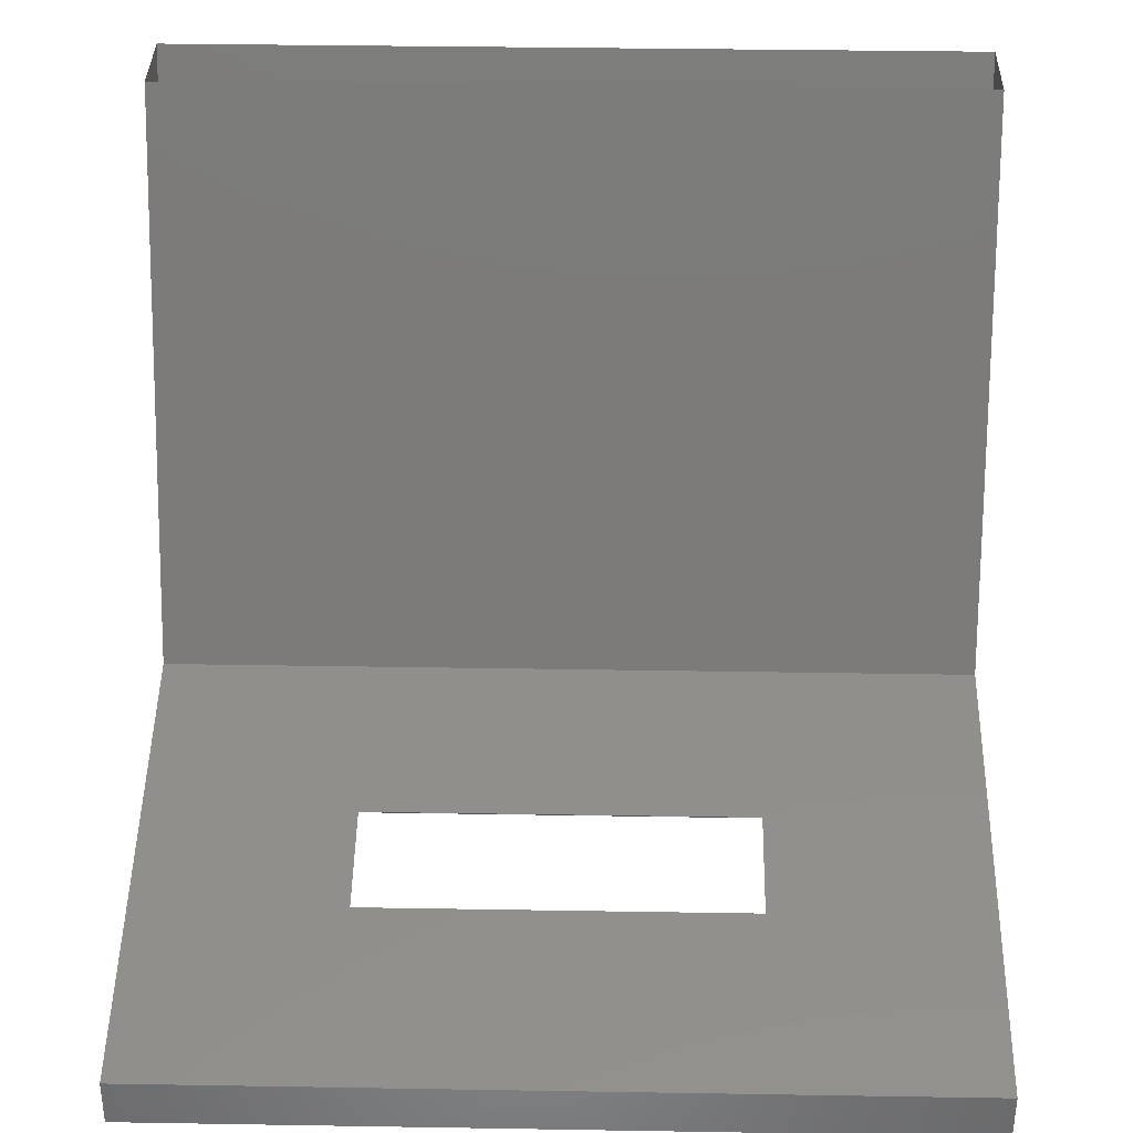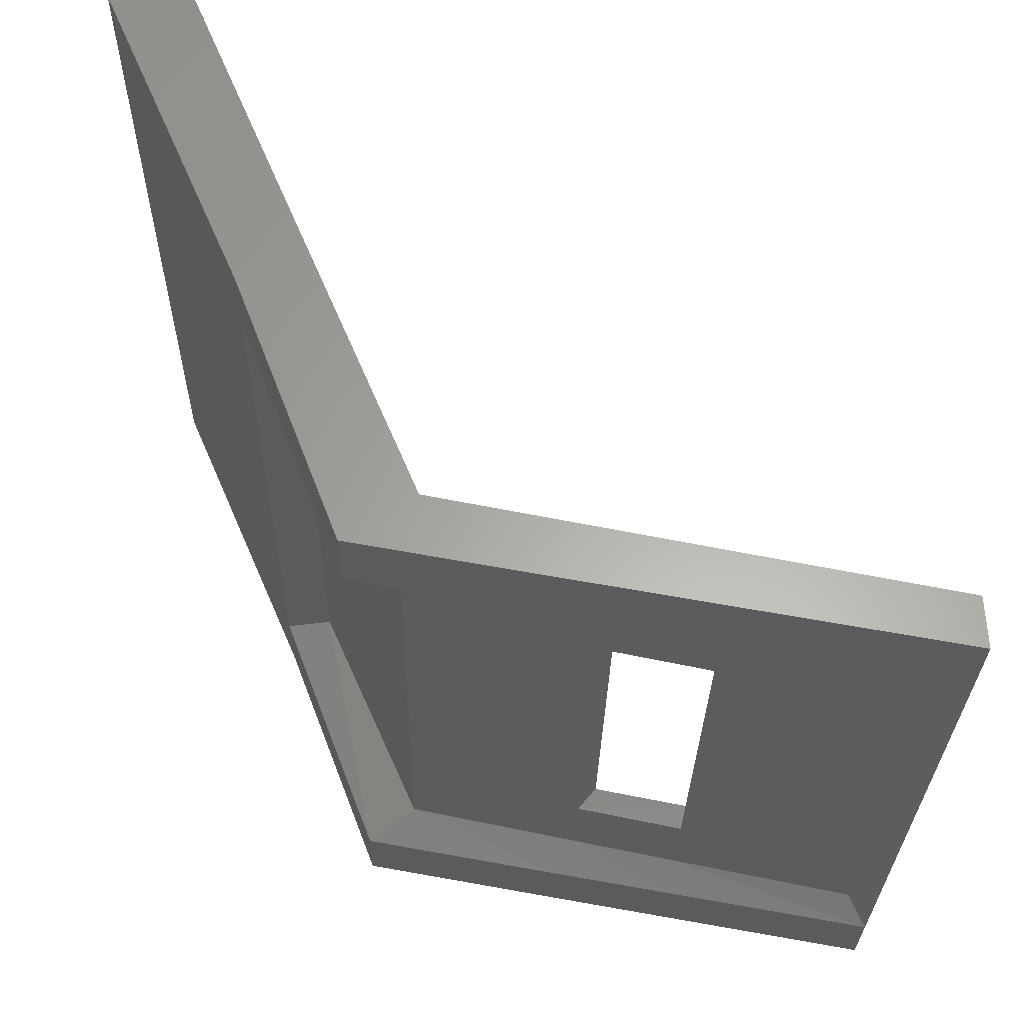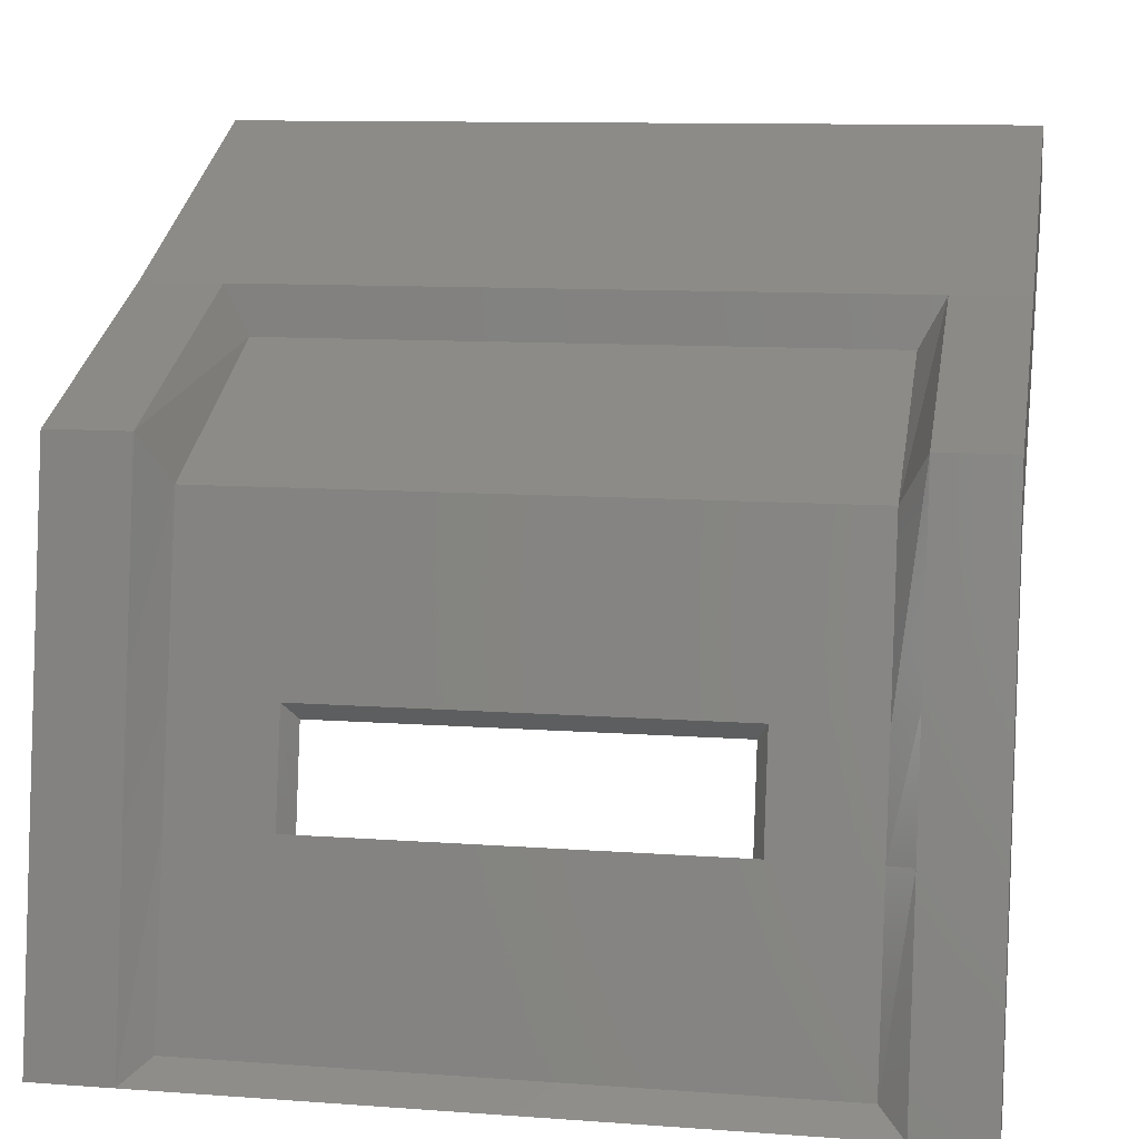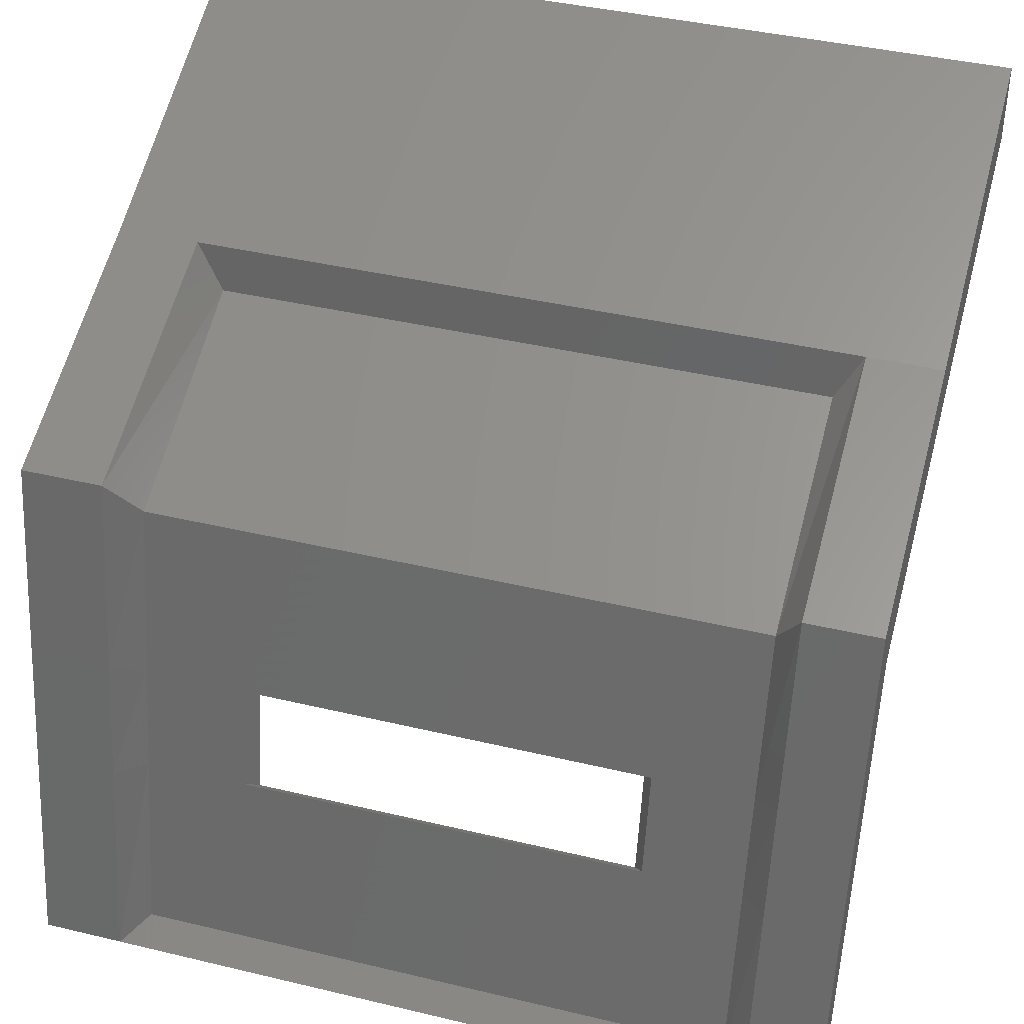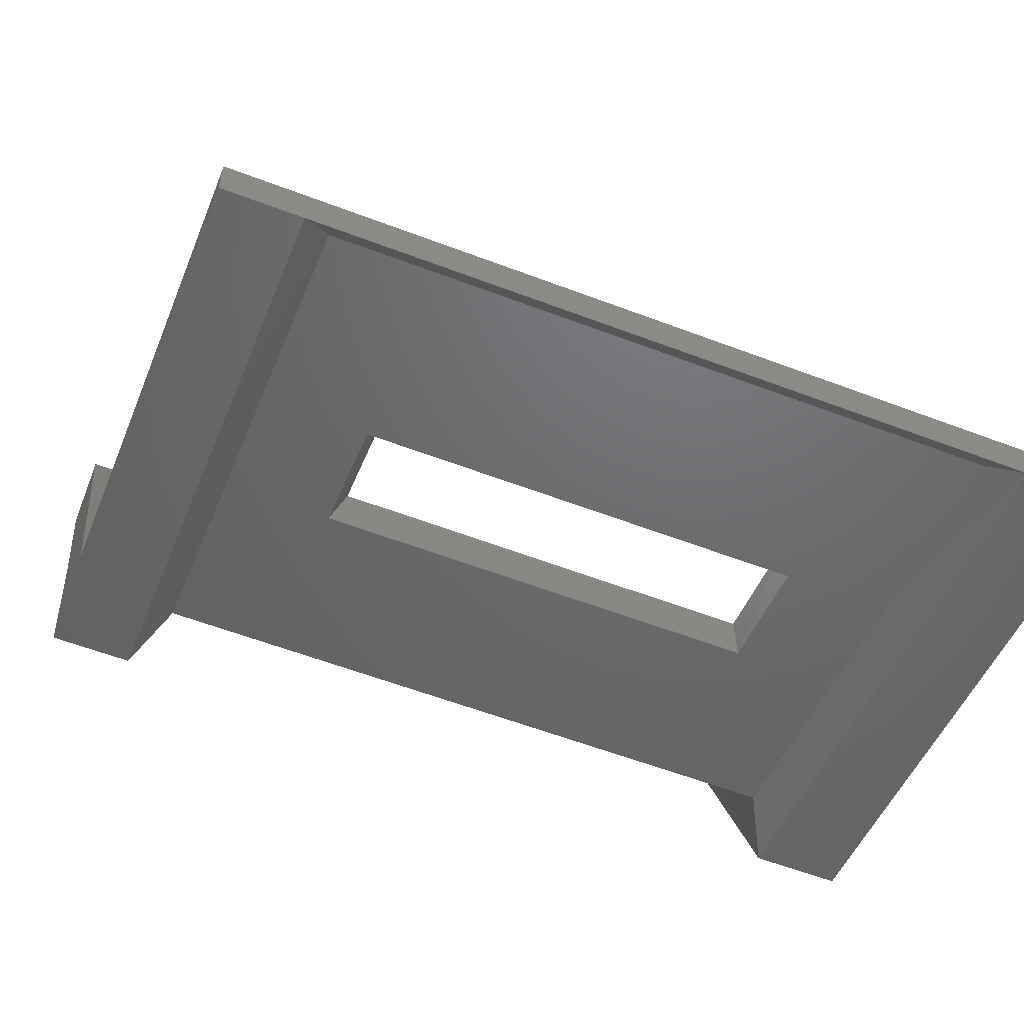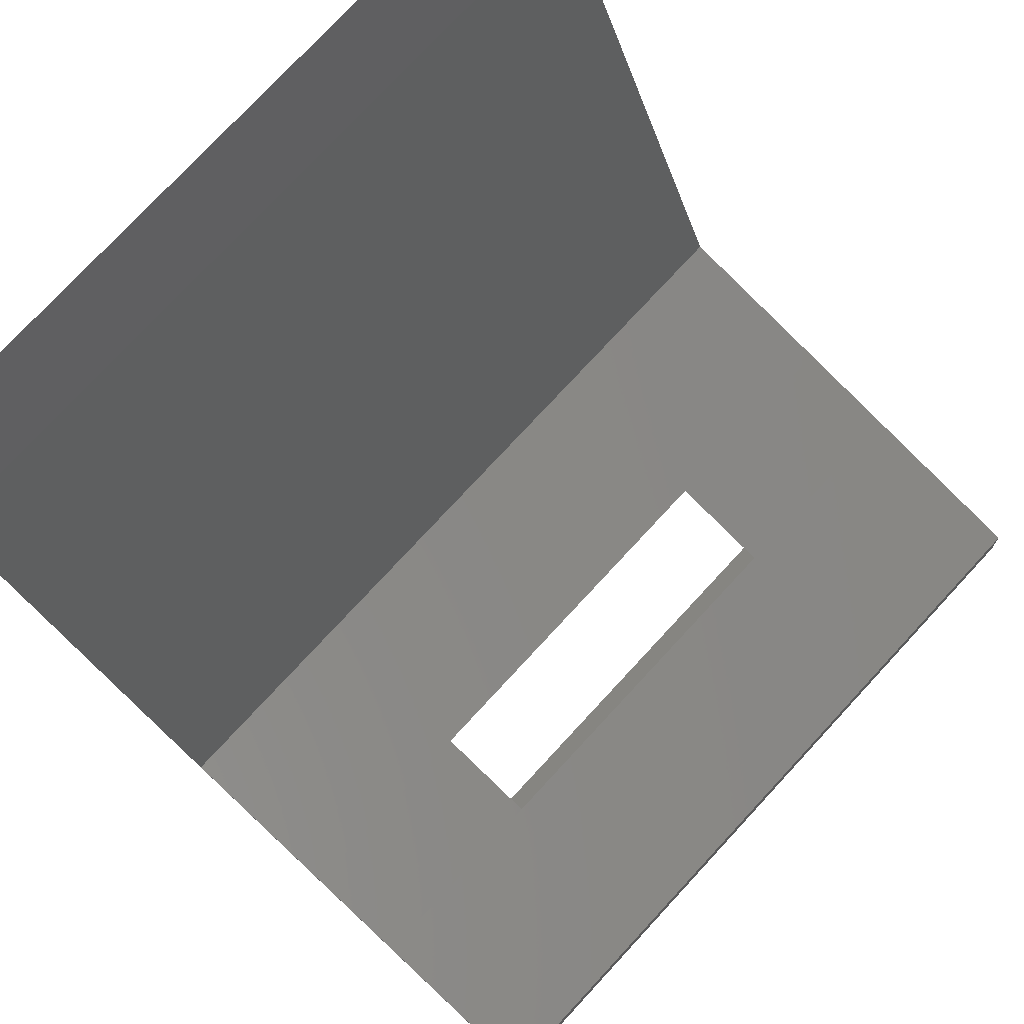
<metadata>
{"format":"stl","ext":"stl","renderer":"f3d","projection":"perspective","resolution":1024,"background":"white","views":[{"elev":37.9,"azim":1.2,"up":"+Z"},{"elev":-27.6,"azim":-90.8,"up":"+Z"},{"elev":11.0,"azim":-169.8,"up":"+Y"},{"elev":40.7,"azim":-163.7,"up":"+Y"},{"elev":-58.8,"azim":-21.4,"up":"+Z"},{"elev":77.2,"azim":-47.1,"up":"+Z"}]}
</metadata>
<code>
# stl→obj: 60 verts, 116 faces
v 49.04 113.9 98.63
v 48.73 114.5 98.7
v 49.04 112.7 95.9
v 48.73 113.3 95.56
v 49.04 110.6 95.47
v 48.73 110.8 95.13
v 49.04 109.3 95.2
v 48.73 109.4 94.86
v 49.04 107 94.74
v 48.73 106.8 94.4
v 50.02 106.8 94.4
v 56.67 106.8 94.4
v 57.65 106.8 94.4
v 56.67 109.4 94.86
v 57.65 109.4 94.86
v 56.67 110.8 95.13
v 57.65 110.8 95.13
v 56.67 113.3 95.56
v 57.65 113.3 95.56
v 56.67 114.5 98.7
v 57.65 114.5 98.7
v 57.65 116.1 102.5
v 47.85 106.8 94.4
v 47.85 106.8 94.99
v 50.23 106.8 94.99
v 55.37 106.8 94.4
v 55.16 106.8 94.99
v 57.65 106.8 94.99
v 56.36 107 94.74
v 56.36 109.3 95.2
v 56.36 110.6 95.47
v 56.36 112.7 95.9
v 56.36 113.9 98.63
v 47.85 116.1 102.5
v 47.85 114.5 98.7
v 47.85 113.3 95.56
v 47.85 110.8 95.13
v 47.85 109.4 94.86
v 57.65 109.1 95.43
v 55.03 109.1 95.43
v 57.65 110.3 95.68
v 55.03 110.3 95.68
v 57.65 112.5 96.1
v 47.85 112.5 96.1
v 50.23 107 94.74
v 55.17 107 94.74
v 47.85 110.3 95.68
v 47.85 109.1 95.43
v 55.17 109.3 95.2
v 55.17 110.6 95.47
v 47.85 113.8 99.31
v 47.85 115.2 102.5
v 56.67 116.1 102.5
v 48.73 116.1 102.5
v 57.65 113.8 99.31
v 57.65 115.2 102.5
v 50.36 110.3 95.68
v 50.36 109.1 95.43
v 50.23 110.6 95.47
v 50.23 109.3 95.2
f 1 2 3
f 2 3 4
f 3 4 5
f 4 5 6
f 5 6 7
f 6 7 8
f 7 8 9
f 8 9 10
f 9 10 11
f 12 13 14
f 13 14 15
f 14 15 16
f 15 16 17
f 16 17 18
f 17 18 19
f 18 19 20
f 19 20 21
f 20 21 22
f 23 10 24
f 10 24 11
f 24 11 25
f 11 25 26
f 25 26 27
f 26 27 12
f 27 12 28
f 12 28 13
f 29 12 30
f 12 30 14
f 30 14 31
f 14 31 16
f 31 16 32
f 16 32 18
f 32 18 33
f 18 33 20
f 34 2 35
f 2 35 4
f 35 4 36
f 4 36 6
f 36 6 37
f 6 37 8
f 37 8 38
f 8 38 23
f 28 27 39
f 27 39 40
f 39 40 41
f 40 41 42
f 41 42 43
f 42 43 44
f 9 45 11
f 45 11 46
f 11 46 26
f 46 26 29
f 26 29 12
f 36 44 37
f 44 37 47
f 37 47 38
f 47 38 48
f 38 48 24
f 13 28 15
f 28 15 39
f 15 39 17
f 39 17 41
f 17 41 43
f 46 29 49
f 29 49 30
f 49 30 50
f 30 50 31
f 50 31 32
f 36 44 35
f 44 35 51
f 35 51 34
f 51 34 52
f 22 53 20
f 53 20 54
f 20 54 2
f 54 2 34
f 43 19 55
f 19 55 21
f 55 21 56
f 21 56 22
f 47 57 48
f 57 48 58
f 48 58 24
f 58 24 25
f 3 59 5
f 59 5 60
f 5 60 7
f 60 7 9
f 9 60 45
f 60 45 49
f 45 49 46
f 42 57 50
f 57 50 59
f 55 56 51
f 56 51 52
f 1 3 33
f 3 33 32
f 47 44 57
f 44 57 42
f 58 60 40
f 60 40 49
f 59 60 57
f 60 57 58
f 51 55 44
f 55 44 43
f 25 58 27
f 58 27 40
f 20 33 2
f 33 2 1
f 42 40 50
f 40 50 49
f 3 59 32
f 59 32 50
f 24 38 23
f 43 17 19
f 10 23 8

</code>
